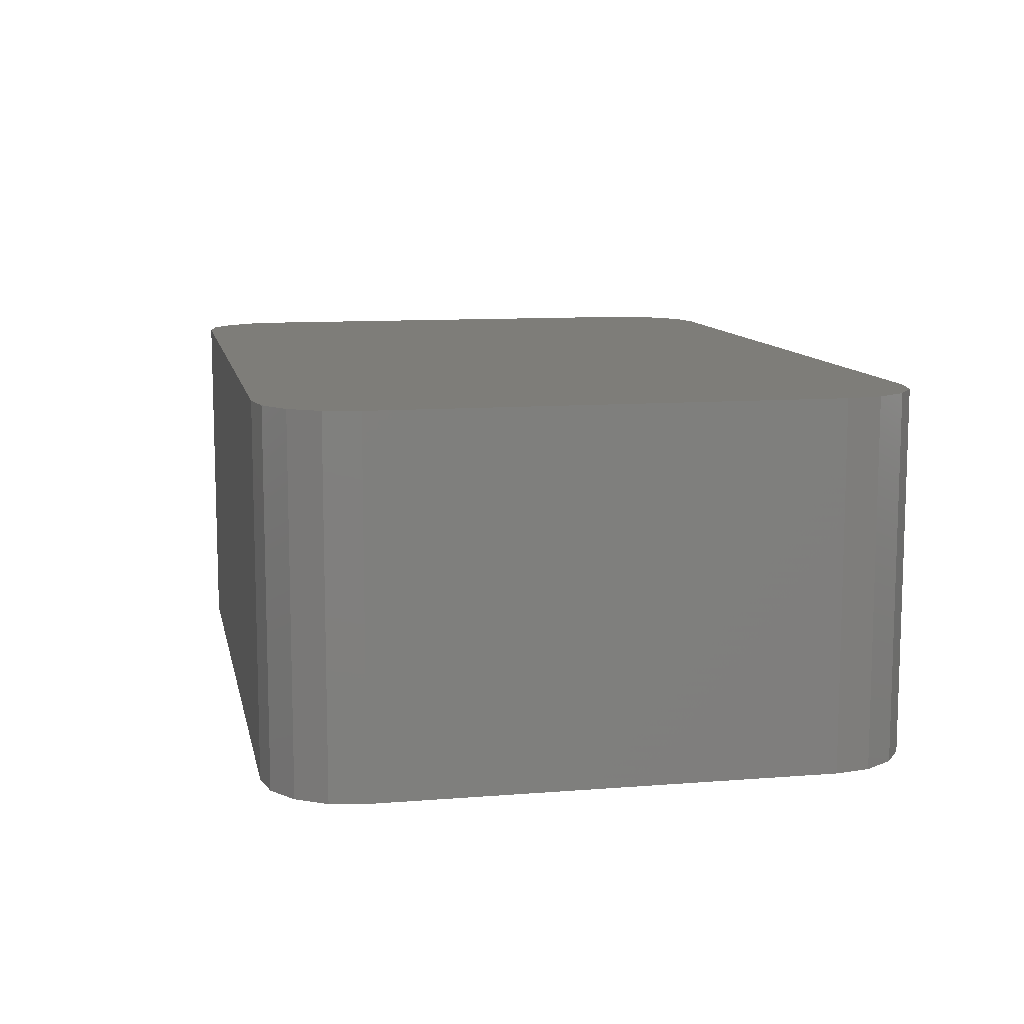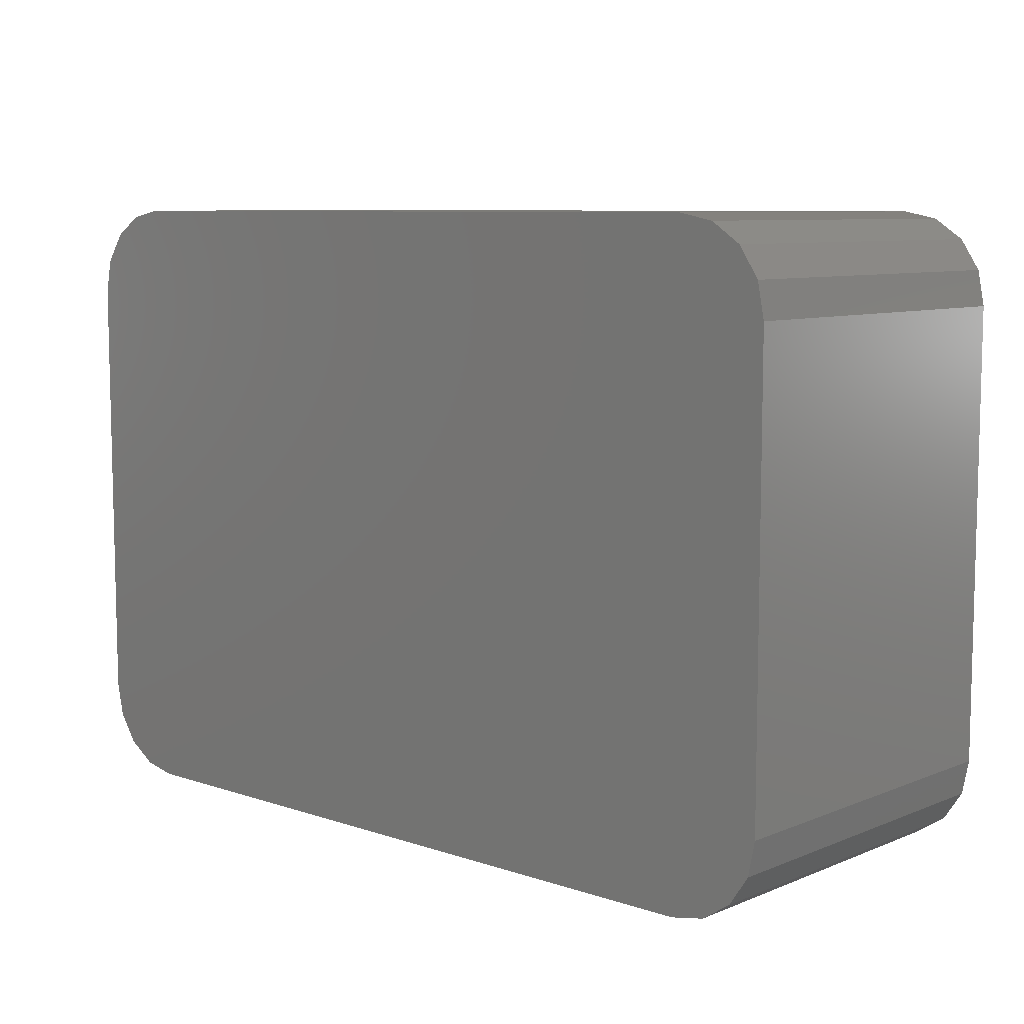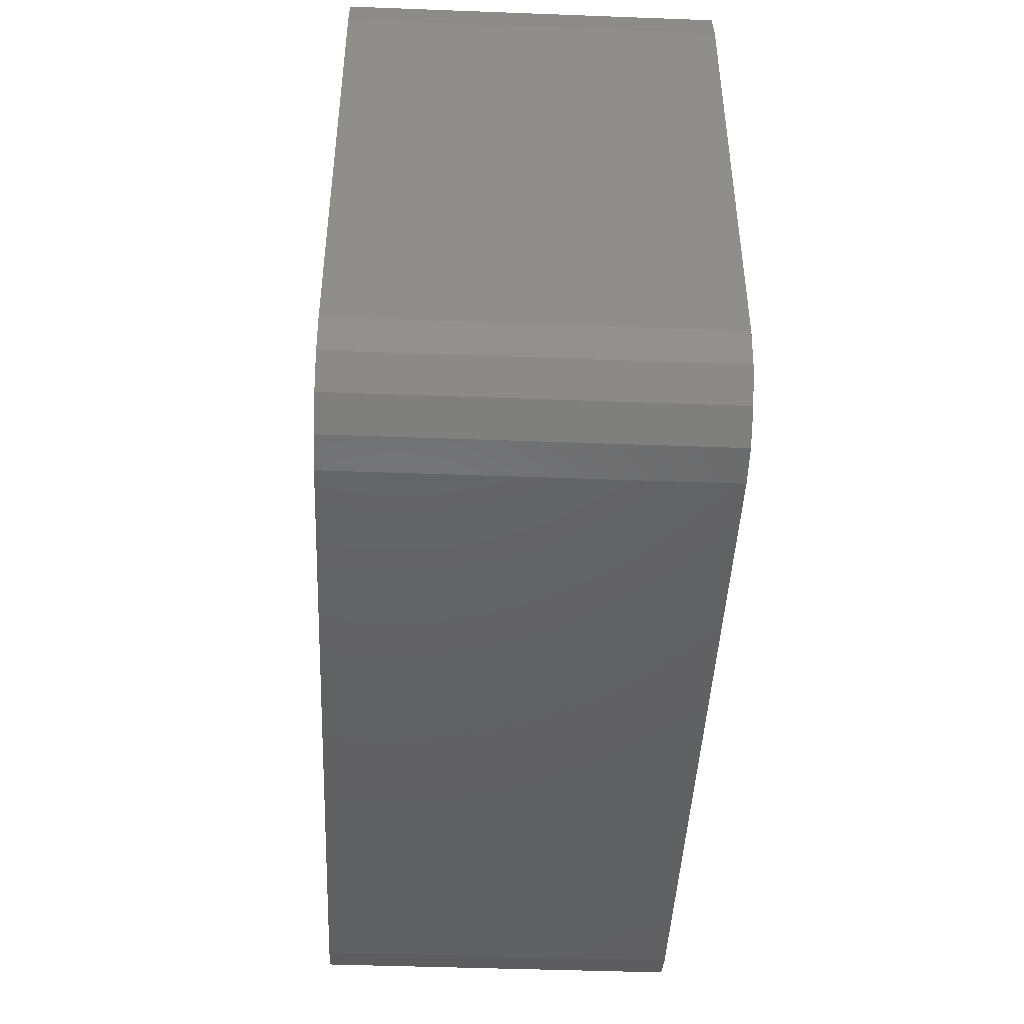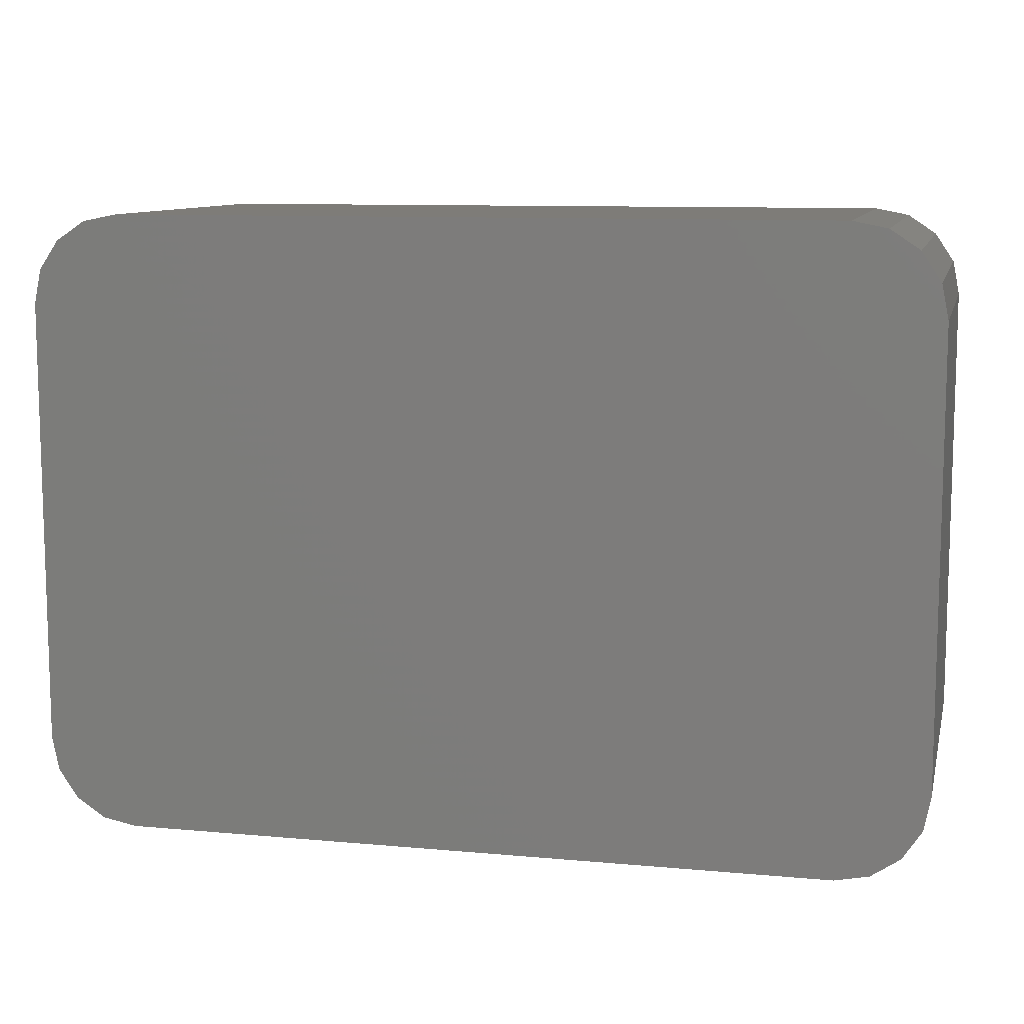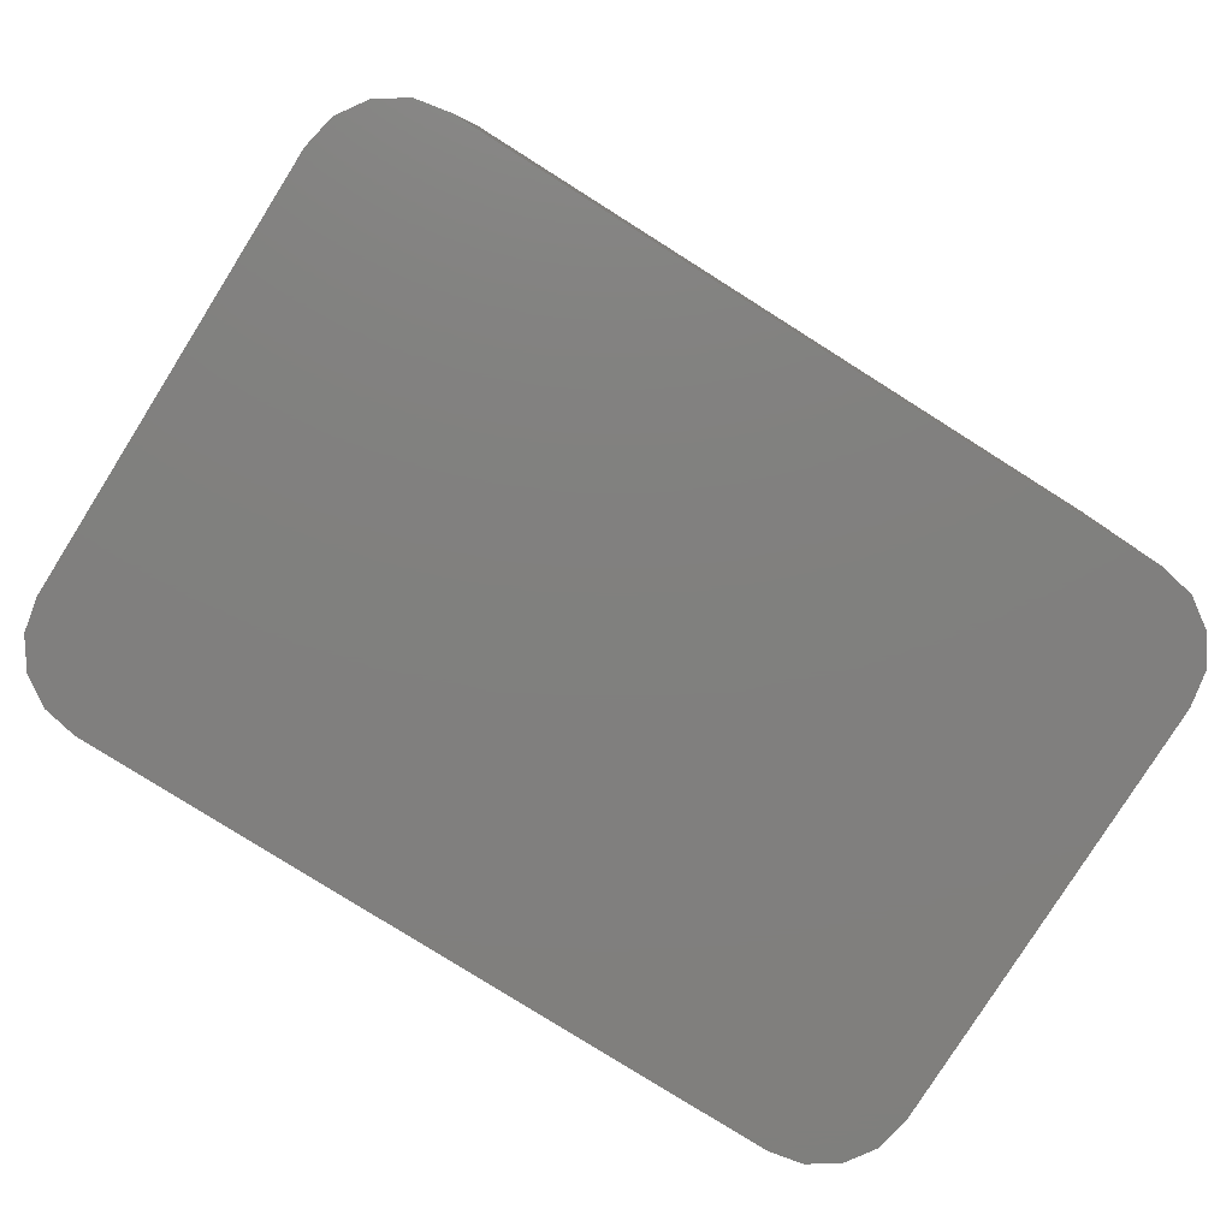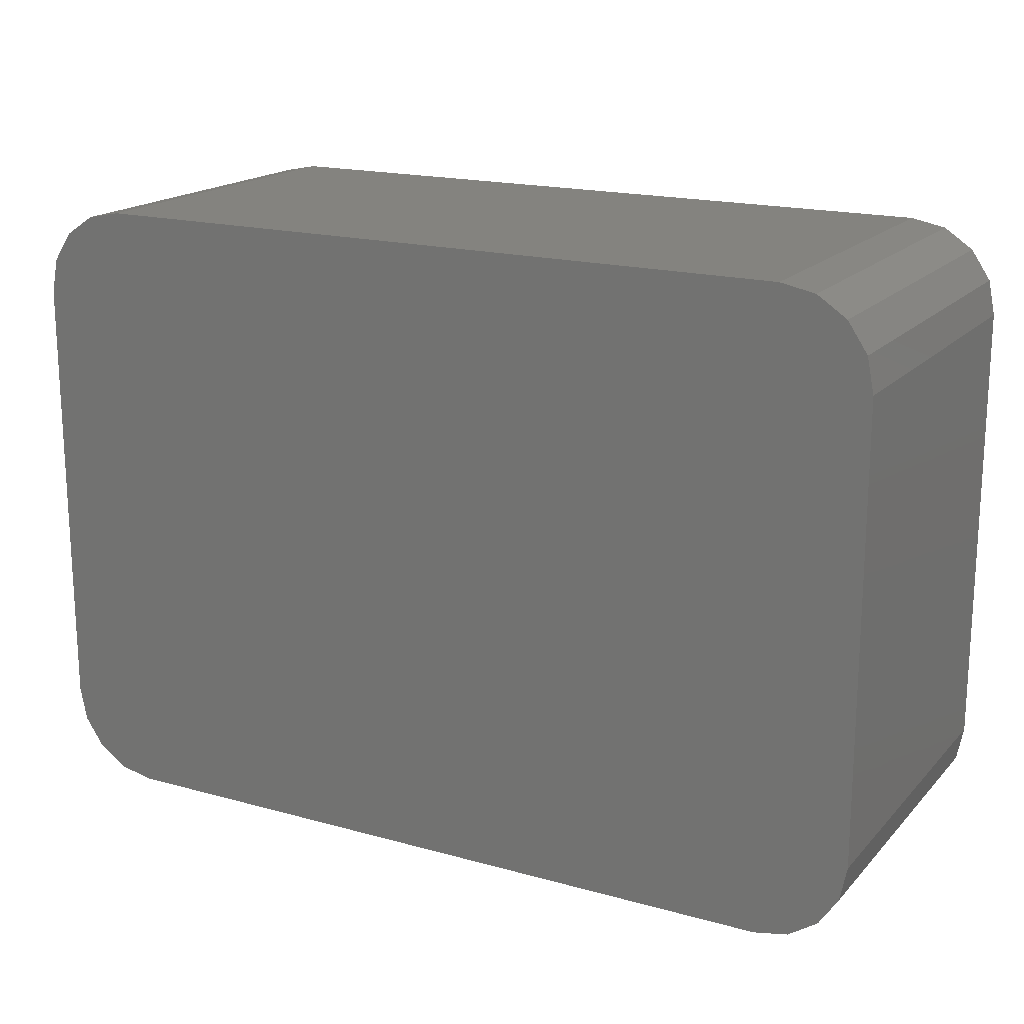
<metadata>
{"format":"stl","ext":"stl","renderer":"f3d","projection":"perspective","resolution":1024,"background":"white","views":[{"elev":10.5,"azim":-101.4,"up":"+Z"},{"elev":8.3,"azim":42.4,"up":"+Y"},{"elev":-44.7,"azim":-92.5,"up":"+Y"},{"elev":10.0,"azim":13.2,"up":"+Y"},{"elev":-79.9,"azim":147.8,"up":"+Z"},{"elev":17.9,"azim":28.5,"up":"+Y"}]}
</metadata>
<code>
# stl→obj: 40 verts, 76 faces
v 23.54 -16.04 0
v 21.91 -17.12 0
v 20 -17.5 0
v 25 -12.5 0
v 24.62 -14.41 0
v 20 17.5 0
v 25 12.5 0
v 23.54 16.04 0
v 24.62 14.41 0
v 21.91 17.12 0
v -20 17.5 0
v -23.54 16.04 0
v -21.91 17.12 0
v -25 12.5 0
v -24.62 14.41 0
v -20 -17.5 0
v -25 -12.5 0
v -23.54 -16.04 0
v -24.62 -14.41 0
v -21.91 -17.12 0
v 21.91 -17.12 20
v 23.54 -16.04 20
v 24.62 -14.41 20
v 25 -12.5 20
v 25 12.5 20
v 24.62 14.41 20
v 23.54 16.04 20
v 21.91 17.12 20
v 20 17.5 20
v -20 17.5 20
v -21.91 17.12 20
v -23.54 16.04 20
v -24.62 14.41 20
v -25 12.5 20
v -25 -12.5 20
v -24.62 -14.41 20
v -23.54 -16.04 20
v -21.91 -17.12 20
v -20 -17.5 20
v 20 -17.5 20
f 1 2 3
f 1 3 4
f 1 4 5
f 4 6 7
f 7 8 9
f 6 10 8
f 7 6 8
f 4 3 6
f 6 3 11
f 11 12 13
f 14 15 12
f 11 14 12
f 16 17 14
f 16 18 17
f 17 18 19
f 16 20 18
f 11 16 14
f 11 3 16
f 1 21 2
f 1 22 21
f 5 22 1
f 5 23 22
f 4 23 5
f 4 24 23
f 7 24 4
f 7 25 24
f 9 25 7
f 9 26 25
f 8 26 9
f 8 27 26
f 10 27 8
f 10 28 27
f 6 28 10
f 6 29 28
f 11 29 6
f 11 30 29
f 13 30 11
f 13 31 30
f 12 31 13
f 12 32 31
f 15 32 12
f 15 33 32
f 14 33 15
f 14 34 33
f 17 34 14
f 17 35 34
f 19 35 17
f 19 36 35
f 18 36 19
f 18 37 36
f 20 37 18
f 20 38 37
f 16 38 20
f 16 39 38
f 3 39 16
f 3 40 39
f 2 40 3
f 2 21 40
f 40 21 22
f 24 40 22
f 23 24 22
f 25 29 24
f 26 27 25
f 27 28 29
f 27 29 25
f 29 40 24
f 30 40 29
f 31 32 30
f 32 33 34
f 32 34 30
f 34 35 39
f 35 37 39
f 36 37 35
f 37 38 39
f 34 39 30
f 39 40 30

</code>
